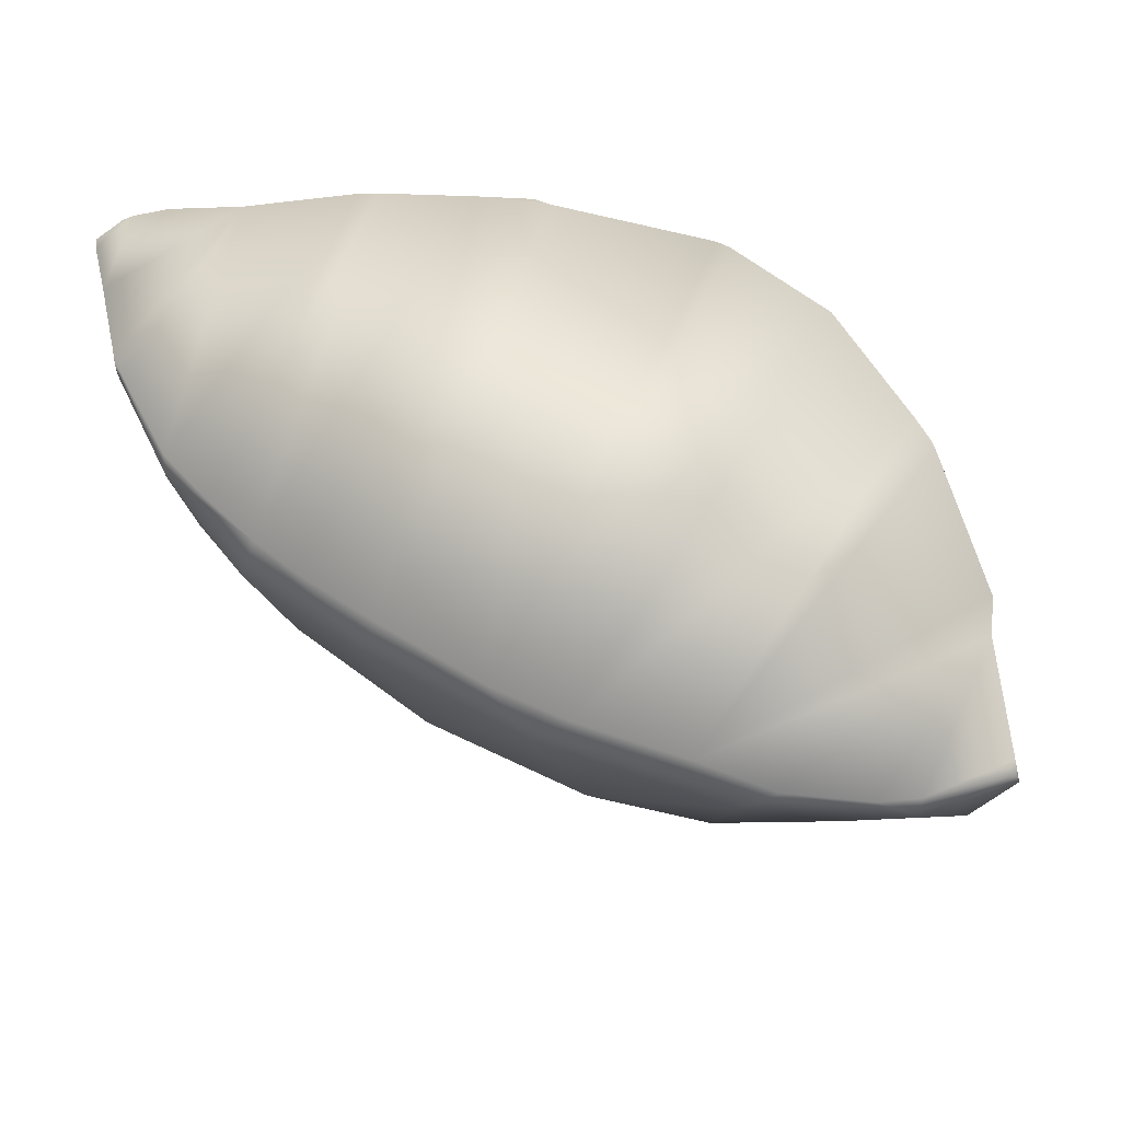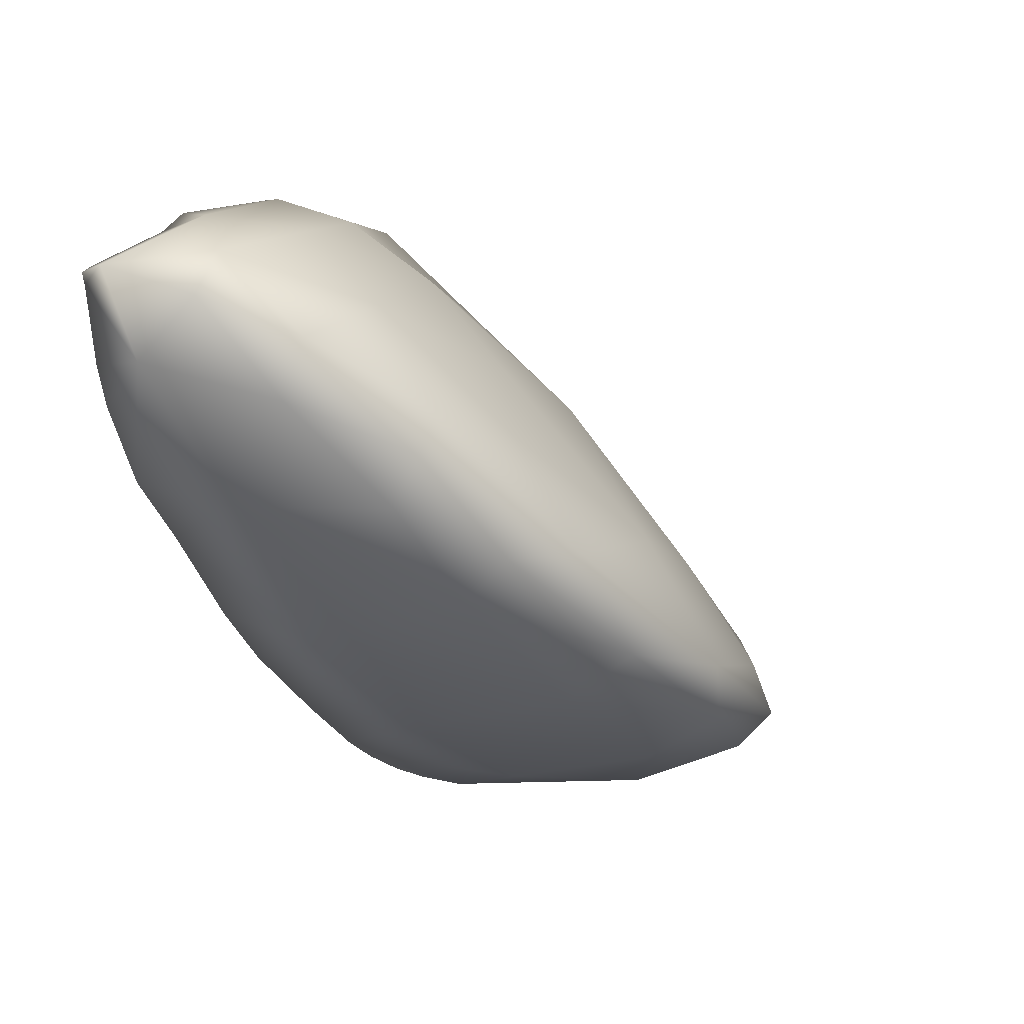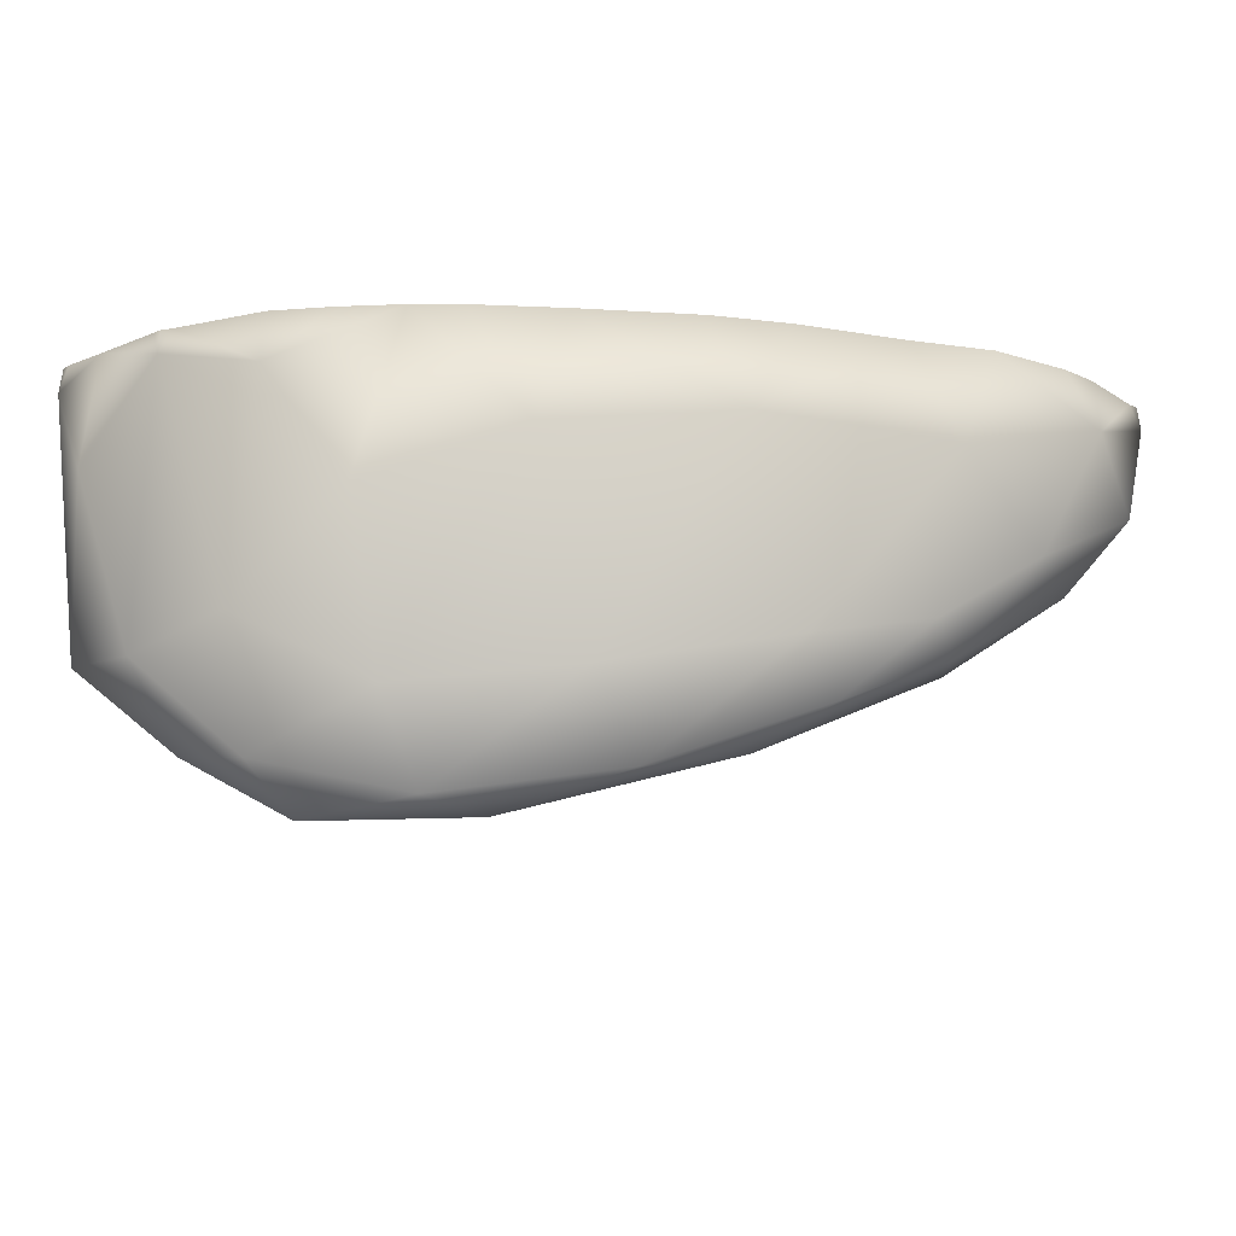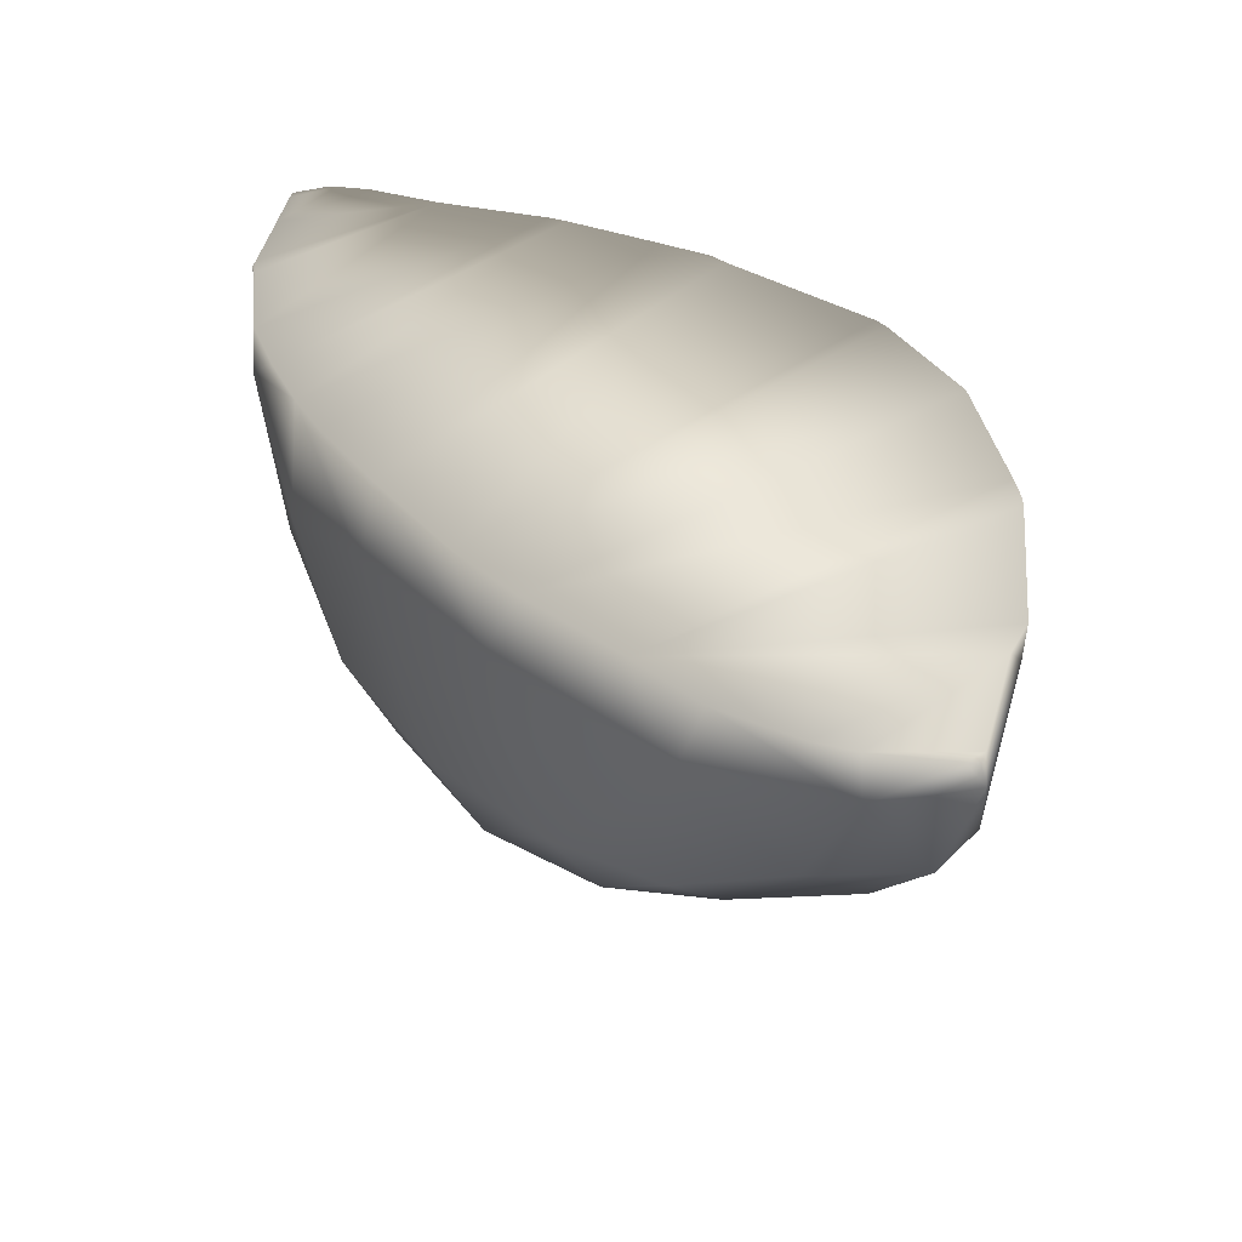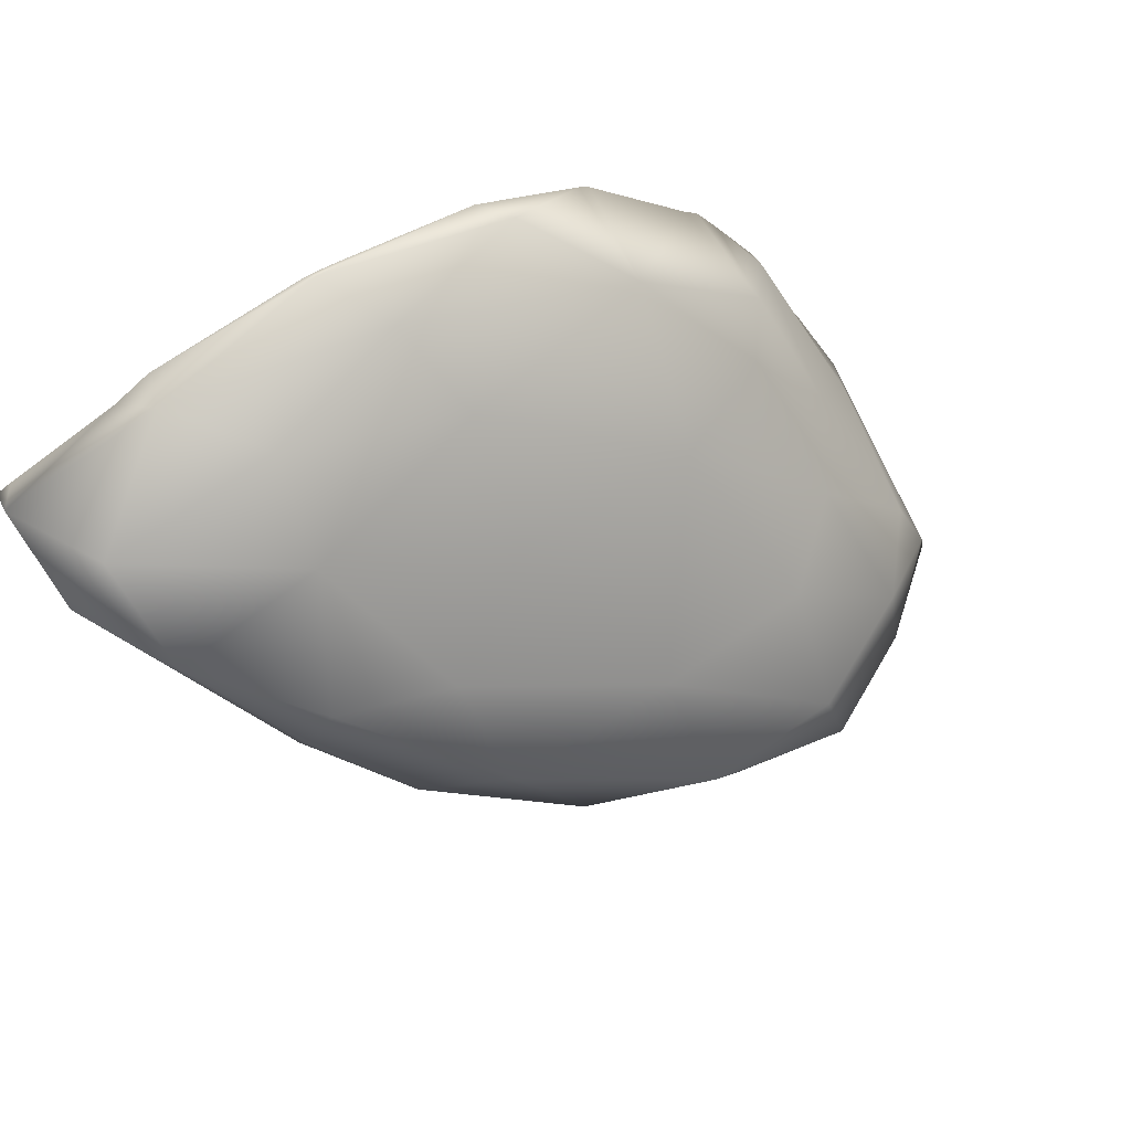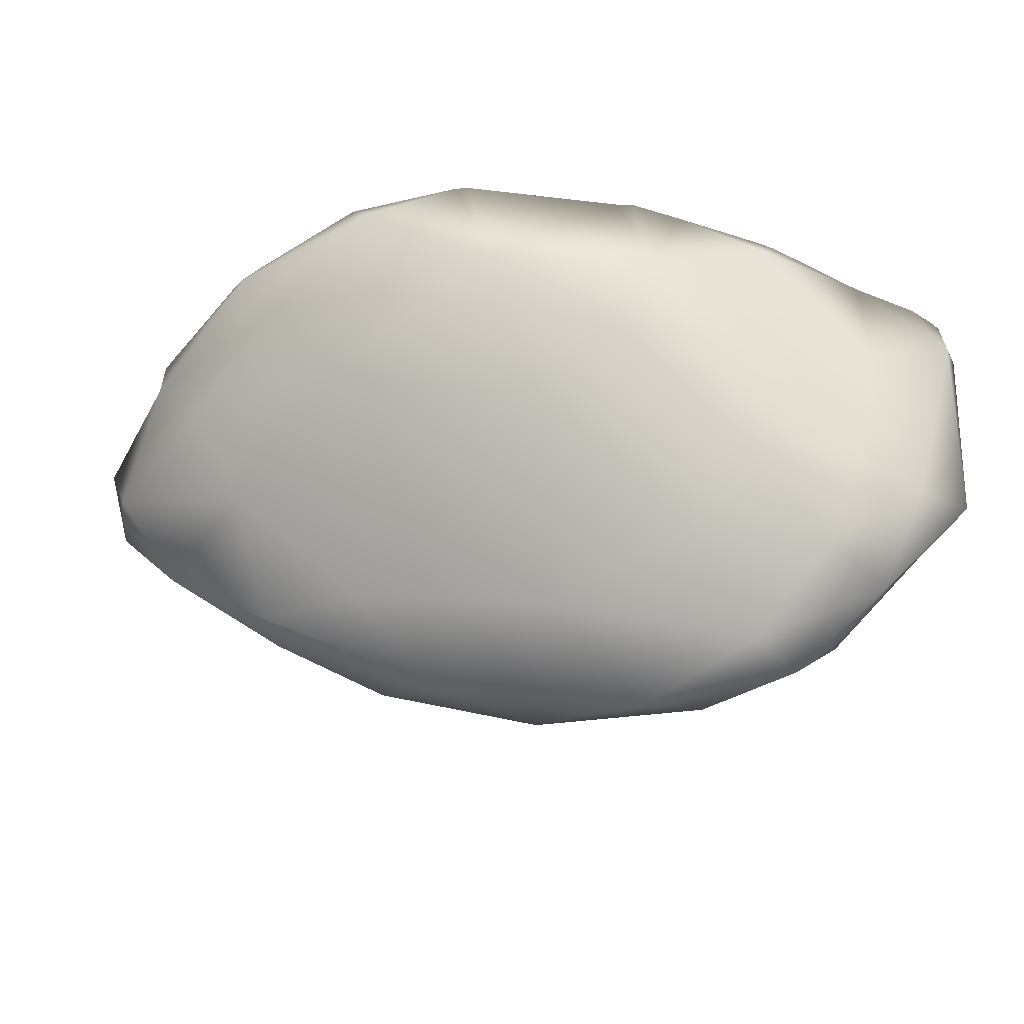
<metadata>
{"format":"obj","ext":"obj","renderer":"f3d","projection":"perspective","resolution":1024,"background":"white","views":[{"elev":68.5,"azim":63.2,"up":"+Z"},{"elev":1.9,"azim":117.3,"up":"+Y"},{"elev":-16.5,"azim":25.3,"up":"+Z"},{"elev":40.1,"azim":85.3,"up":"+Z"},{"elev":65.0,"azim":149.4,"up":"+Y"},{"elev":-48.6,"azim":-138.7,"up":"+Z"}]}
</metadata>
<code>
o 207
v 12.55 4.9 5.45
v 12.62 4.904 5.458
v 12.53 4.875 5.479
v 12.64 4.938 5.451
v 12.56 4.931 5.46
v 12.71 4.951 5.472
v 12.65 5.013 5.491
v 12.75 5.009 5.488
v 12.8 5.008 5.509
v 12.48 4.89 5.487
v 12.61 4.876 5.509
v 12.7 4.921 5.519
v 12.49 4.94 5.495
v 12.55 4.994 5.506
v 12.76 5.075 5.525
v 12.43 4.871 5.536
v 12.47 4.858 5.534
v 12.54 4.849 5.548
v 12.44 4.907 5.528
v 12.79 4.983 5.539
v 12.83 5.089 5.538
v 12.6 4.856 5.606
v 12.41 4.884 5.669
v 12.68 4.895 5.638
v 12.46 4.949 5.537
v 12.51 5.01 5.546
v 12.59 5.093 5.572
v 12.84 5.065 5.54
v 12.84 5.036 5.555
v 12.7 5.113 5.563
v 12.42 4.859 5.685
v 12.44 4.94 5.629
v 12.88 5.127 5.585
v 12.8 5.148 5.588
v 12.44 4.85 5.635
v 12.56 4.84 5.672
v 12.78 4.953 5.65
v 12.48 5.016 5.597
v 12.86 5.037 5.646
v 12.53 5.085 5.604
v 12.88 5.093 5.598
v 12.49 4.84 5.687
v 12.5 5.085 5.639
v 12.92 5.149 5.631
v 12.7 5.169 5.614
v 12.89 5.173 5.632
v 12.8 5.192 5.635
v 12.46 5.014 5.69
v 12.91 5.114 5.671
v 12.58 5.152 5.647
v 12.92 5.166 5.687
v 12.71 5.205 5.66
v 12.63 5.206 5.684
v 12.84 5.199 5.682
v 12.74 5.219 5.697
v 12.41 4.886 5.7
v 12.76 4.942 5.7
v 12.9 5.091 5.7
v 12.79 4.971 5.7
v 12.91 5.113 5.7
v 12.42 4.859 5.7
v 12.87 5.05 5.7
v 12.41 4.88 5.7
v 12.51 5.099 5.7
v 12.63 4.866 5.7
v 12.58 5.173 5.7
v 12.5 4.841 5.7
v 12.64 5.208 5.7
v 12.5 4.84 5.7
v 12.49 4.842 5.7
v 12.46 5.005 5.7
v 12.92 5.162 5.7
v 12.59 4.853 5.7
v 12.51 5.093 5.7
v 12.42 4.905 5.7
v 12.84 5.018 5.7
v 12.83 5.202 5.7
v 12.45 4.853 5.7
v 12.42 4.861 5.7
v 12.85 5.189 5.7
v 12.49 5.065 5.7
v 12.65 4.879 5.7
v 12.7 4.905 5.7
v 12.56 4.843 5.7
v 12.44 4.943 5.7
v 12.92 5.156 5.7
v 12.72 5.217 5.7
v 12.74 5.218 5.7
v 12.46 5.015 5.7
v 12.91 5.166 5.7
v 12.74 5.218 5.7
v 12.58 5.177 5.7
f 1 2 3
f 4 2 1
f 4 1 5
f 6 2 4
f 5 7 4
f 8 4 7
f 6 4 8
f 9 6 8
f 3 10 1
f 3 2 11
f 2 6 12
f 1 10 5
f 5 10 13
f 5 13 14
f 5 14 7
f 7 15 8
f 16 10 17
f 10 3 17
f 17 3 18
f 11 18 3
f 2 12 11
f 10 19 13
f 6 20 12
f 6 9 20
f 15 21 8
f 11 22 18
f 23 19 16
f 16 19 10
f 24 11 12
f 13 19 25
f 13 25 26
f 14 13 26
f 14 26 27
f 14 27 7
f 9 8 28
f 28 29 9
f 21 28 8
f 7 27 30
f 15 7 30
f 23 16 31
f 23 32 19
f 19 32 25
f 20 9 29
f 21 33 28
f 15 30 34
f 34 21 15
f 17 35 16
f 22 36 18
f 11 24 22
f 12 37 24
f 12 20 37
f 26 25 38
f 20 29 39
f 26 38 40
f 27 26 40
f 28 41 29
f 33 41 28
f 33 21 34
f 16 35 31
f 42 35 17
f 18 42 17
f 36 42 18
f 25 32 38
f 20 39 37
f 40 38 43
f 29 41 39
f 41 33 44
f 45 30 27
f 34 46 33
f 34 30 45
f 46 34 47
f 48 38 32
f 38 48 43
f 39 41 49
f 40 43 50
f 41 44 49
f 40 50 27
f 44 33 46
f 27 50 45
f 34 45 47
f 51 49 44
f 44 46 51
f 52 50 53
f 52 45 50
f 45 52 47
f 47 54 46
f 54 47 52
f 62 49 58
f 54 51 46
f 52 53 55
f 52 55 54
f 36 65 73
f 48 85 71
f 86 51 72
f 85 75 78
f 37 76 59
f 89 81 48
f 92 68 53
f 51 80 90
f 88 55 91
f 63 56 23
f 83 82 24
f 55 87 91
f 55 77 54
f 54 77 80
f 23 85 32
f 81 43 48
f 36 73 84
f 51 90 72
f 48 71 89
f 42 78 35
f 42 69 70
f 68 55 53
f 36 67 42
f 42 67 69
f 50 92 53
f 24 65 22
f 43 64 50
f 50 64 66
f 31 63 23
f 39 62 76
f 78 31 35
f 31 61 79
f 49 86 60
f 49 60 58
f 37 83 24
f 37 59 57
f 23 56 75
f 62 39 49
f 36 22 65
f 48 32 85
f 76 62 80
f 62 58 80
f 58 60 80
f 60 86 90
f 80 60 90
f 86 72 90
f 80 77 76
f 77 88 76
f 57 59 68
f 59 76 87
f 68 59 87
f 82 83 81
f 83 57 64
f 73 65 89
f 65 82 81
f 89 65 81
f 67 84 85
f 84 73 71
f 85 84 71
f 70 69 67
f 79 61 63
f 61 78 56
f 63 61 56
f 78 70 85
f 70 67 85
f 83 64 81
f 88 91 87
f 76 88 87
f 68 92 57
f 92 66 57
f 64 74 81
f 66 64 57
f 75 56 78
f 89 71 73
f 37 39 76
f 51 54 80
f 55 88 77
f 23 75 85
f 81 74 43
f 42 70 78
f 68 87 55
f 36 84 67
f 50 66 92
f 24 82 65
f 43 74 64
f 31 79 63
f 78 61 31
f 49 51 86
f 37 57 83

</code>
